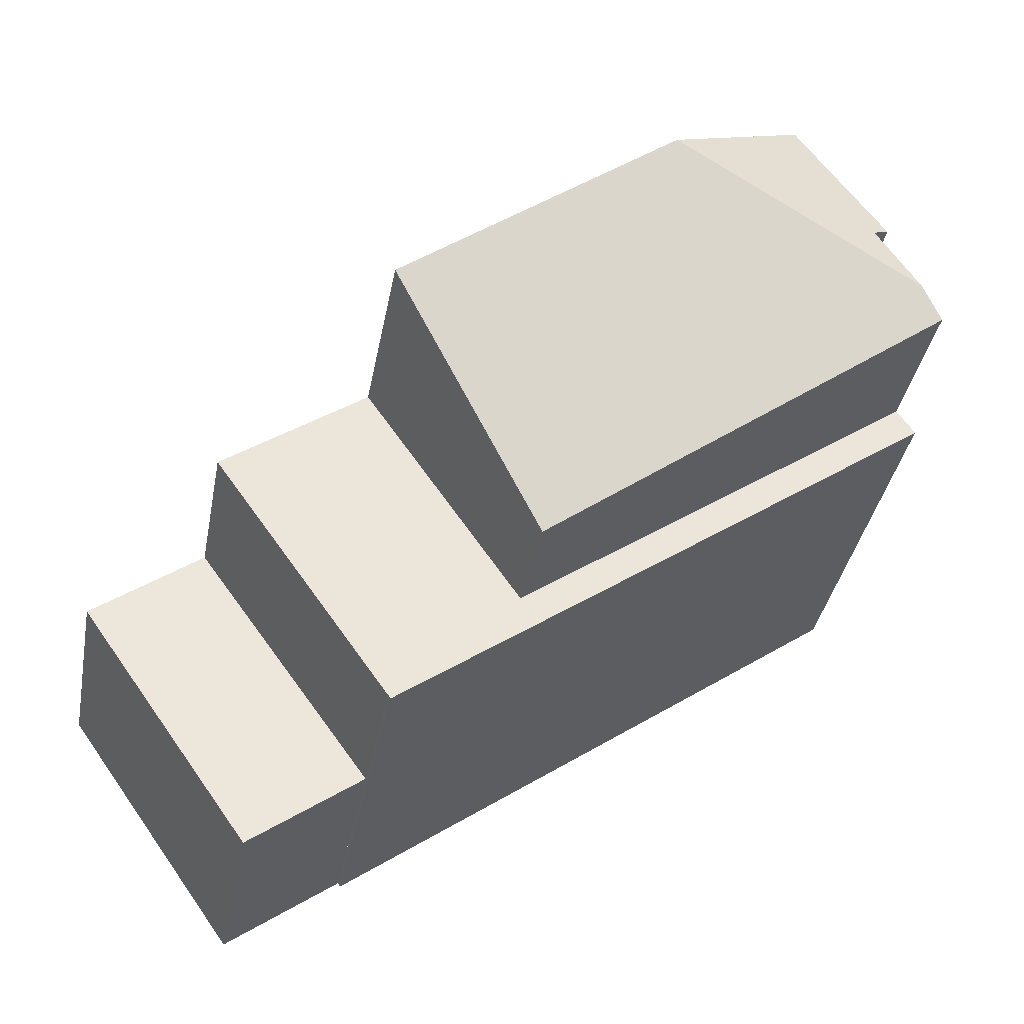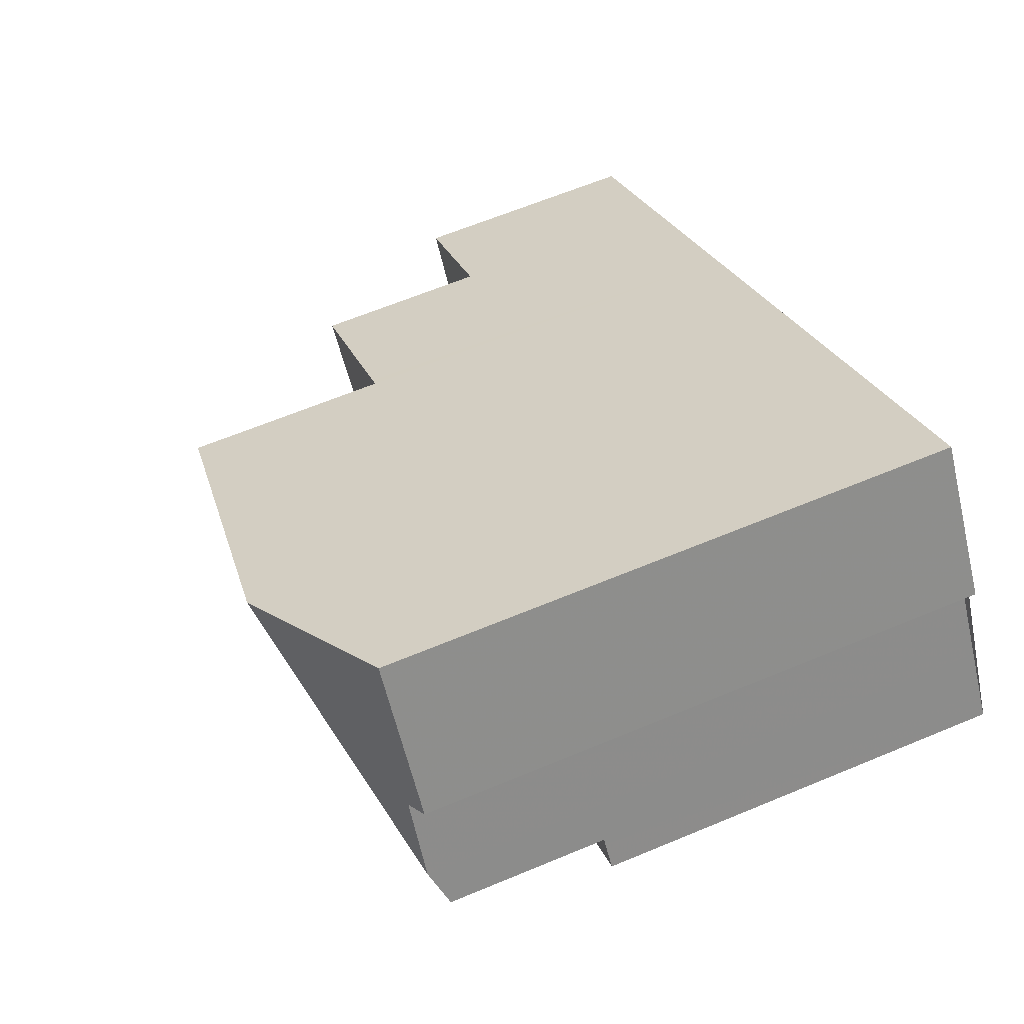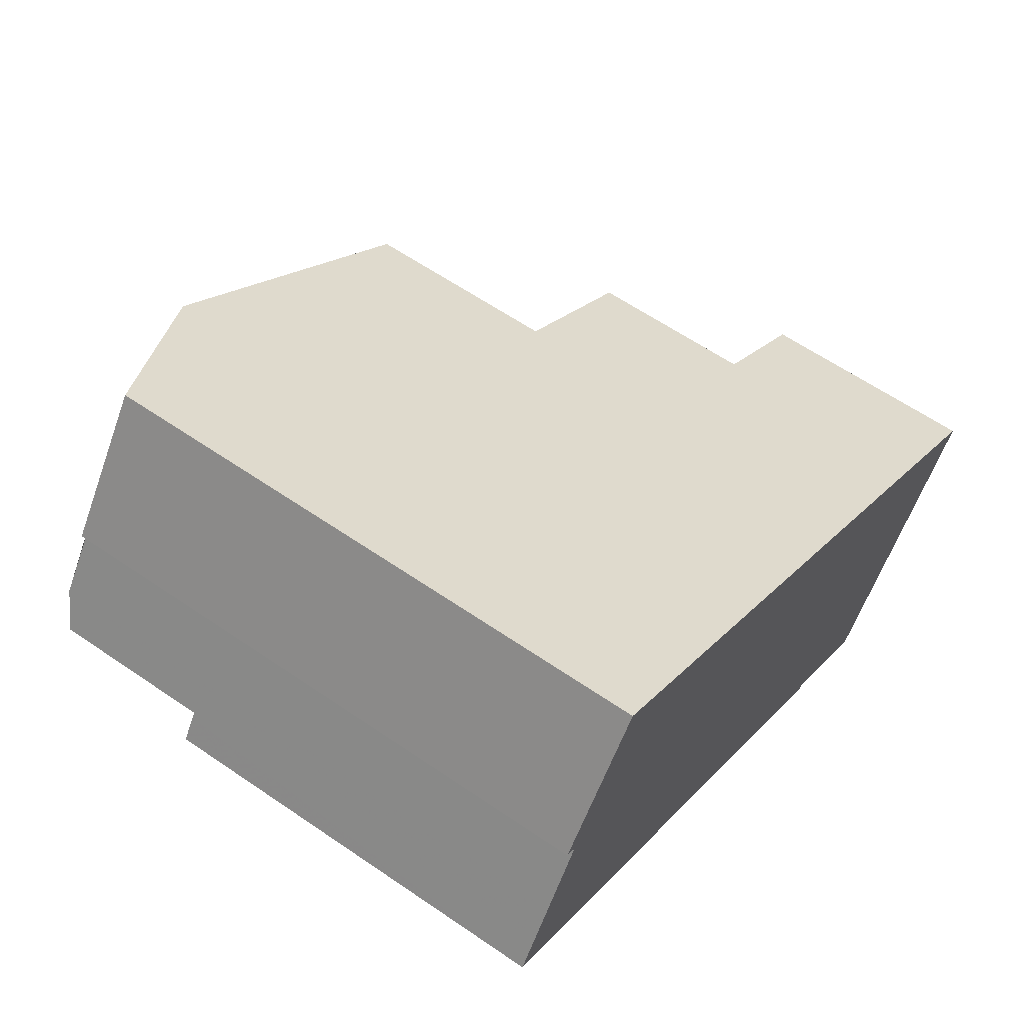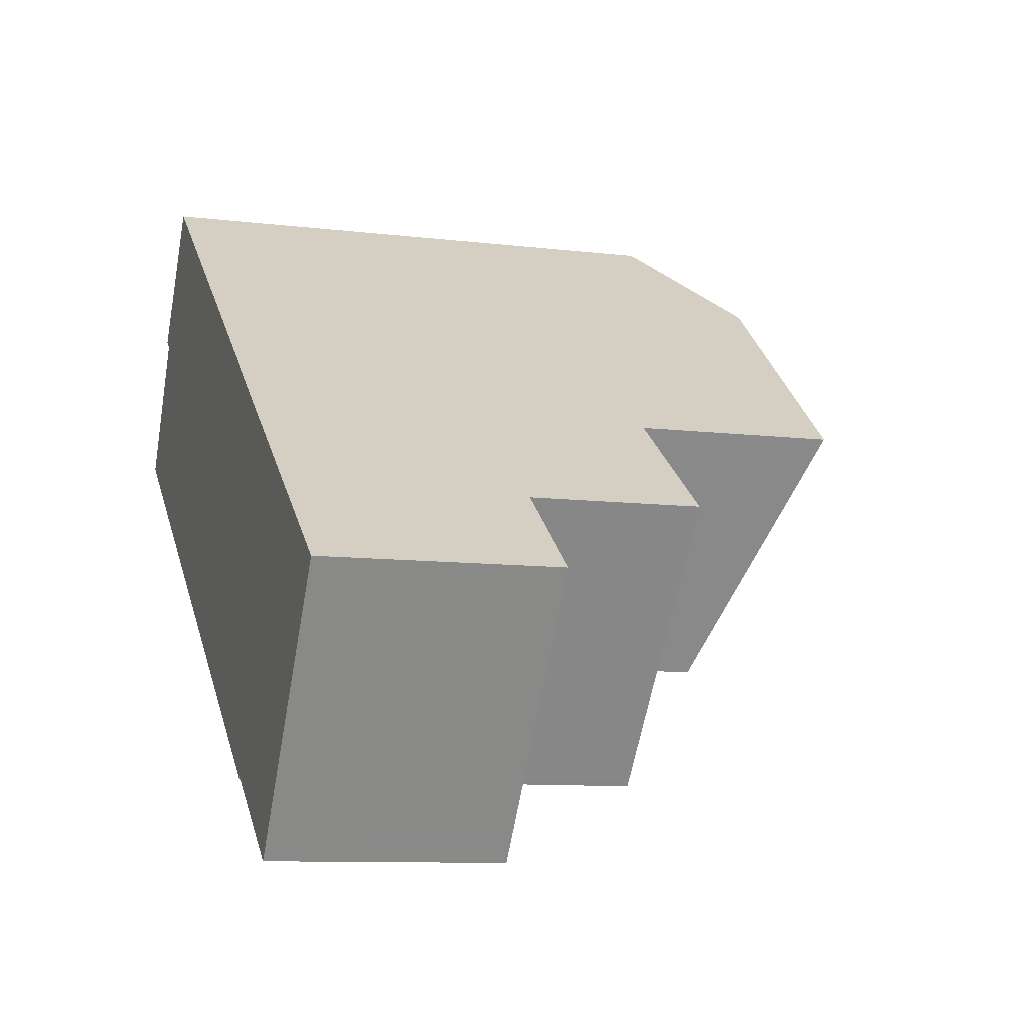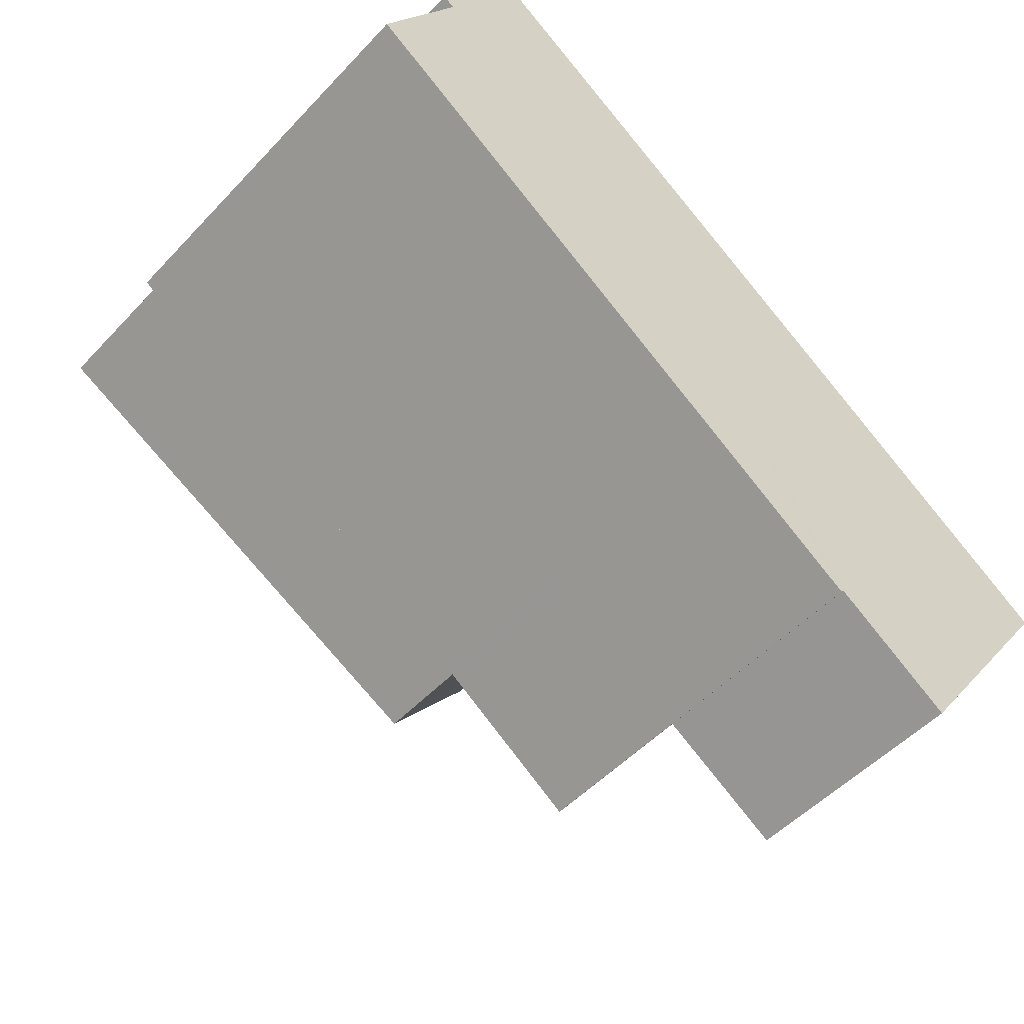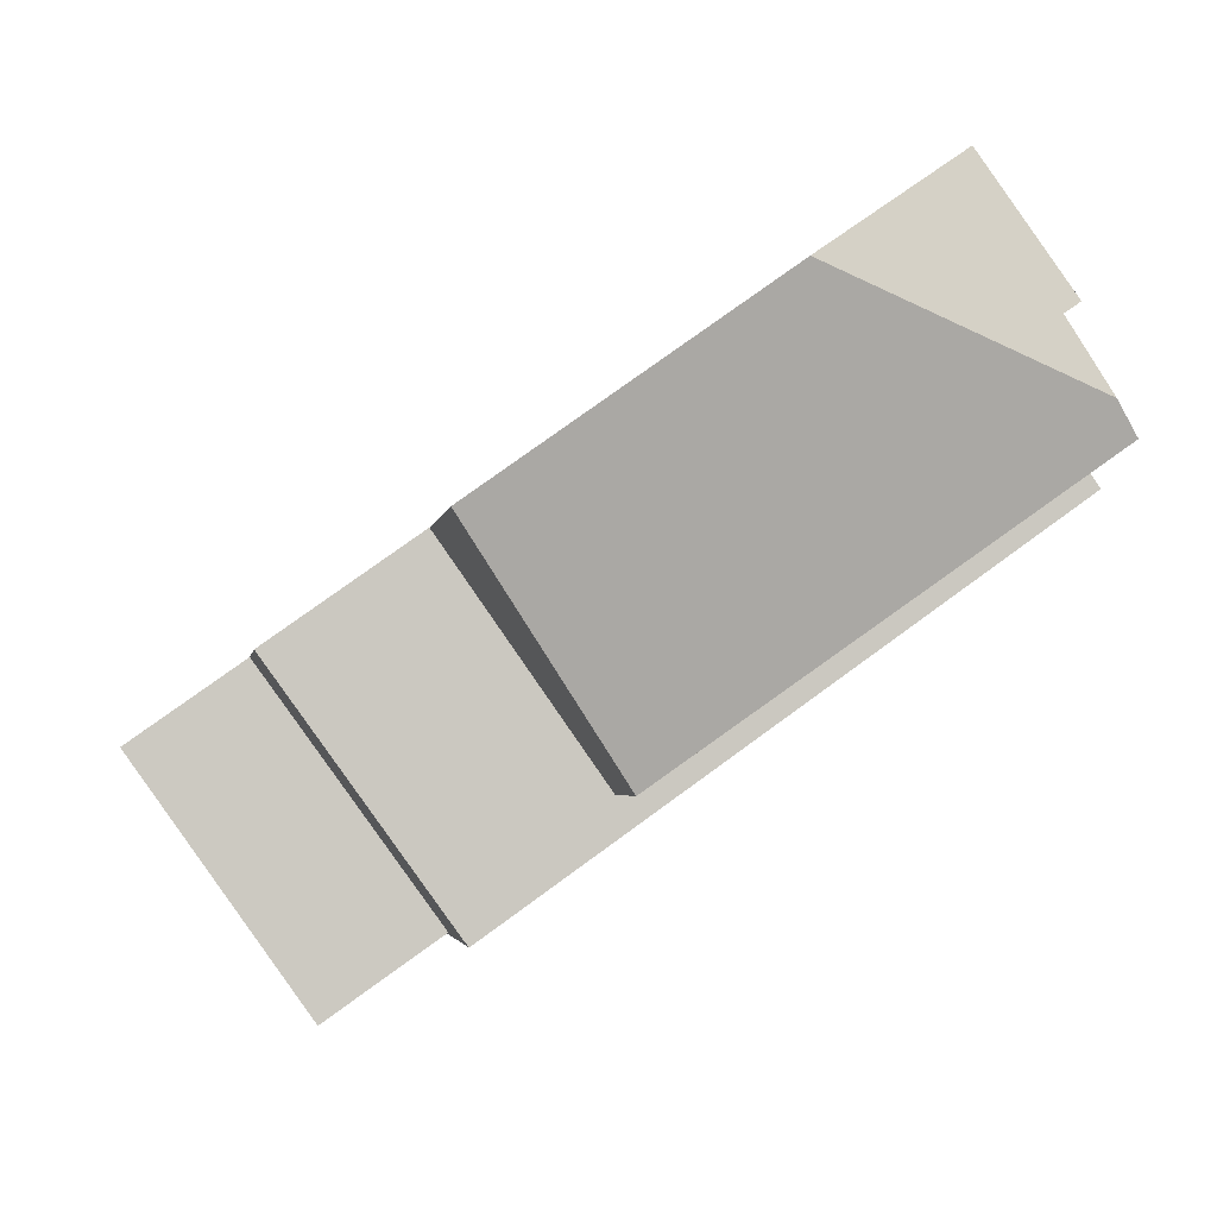
<metadata>
{"format":"obj","ext":"obj","renderer":"f3d","projection":"perspective","resolution":1024,"background":"white","views":[{"elev":-36.3,"azim":-10.4,"up":"+Y"},{"elev":62.9,"azim":67.0,"up":"+Y"},{"elev":61.3,"azim":125.0,"up":"+Y"},{"elev":-9.7,"azim":-107.5,"up":"+Y"},{"elev":-50.2,"azim":139.0,"up":"+Y"},{"elev":-3.2,"azim":-8.5,"up":"+Y"}]}
</metadata>
<code>
v -2001 -1558 6.823
v -2010 -1565 6.793
v -2010 -1565 6.795
v -2016 -1562 3.961
v -2012 -1566 3.949
v -2003 -1553 9.554
v -2002 -1556 9.549
v -2002 -1556 9.726
v -2001 -1557 9.73
v -2006 -1555 10.85
v -2006 -1555 10.85
v -2001 -1557 9.73
v -2011 -1559 10.37
v -2001 -1558 9.51
v -2001 -1558 6.833
v -2008 -1563 6.811
v -2011 -1559 6.92
v -2011 -1559 6.92
v -2008 -1563 6.811
v -2011 -1559 6.921
v -2011 -1559 6.921
v -2008 -1563 6.813
v -2008 -1563 6.813
v -2001 -1558 6.836
v -2011 -1559 6.921
v -2001 -1558 6.836
v -2014 -1561 6.913
v -2010 -1565 6.795
v -2013 -1566 3.95
v -2016 -1562 3.961
v -2010 -1565 3.985
v -2014 -1561 3.996
v -2002 -1556 9.648
v -2004 -1554 9.64
v -2011 -1565 3.985
v -2011 -1565 6.803
v -2006 -1555 10.85
v -2006 -1555 10.85
v -2003 -1553 9.554
v -2004 -1554 9.64
v -2011 -1559 6.921
v -2014 -1561 3.996
v -2014 -1561 6.913
v -2011 -1559 10.37
v -2008 -1563 6.8
v -2008 -1563 6.813
v -2008 -1563 8.803
v -2011 -1559 10.37
v -2011 -1559 10.37
v -2008 -1563 6.801
v -2008 -1563 8.803
v -2013 -1566 3.95
v -2008 -1563 6.813
v -2011 -1565 3.986
v -2011 -1565 6.805
v -2008 -1563 8.803
v -2001 -1558 9.51
v -2010 -1565 6.795
v -2011 -1565 6.803
v -2011 -1565 6.805
v -2014 -1561 3.996
v -2011 -1565 3.986
v -2011 -1565 3.985
v -2010 -1565 3.985
v -2014 -1561 6.913
v -2014 -1561 6.913
v -2014 -1561 3.996
v -2016 -1562 3.962
v -2013 -1566 3.951
v -2013 -1566 3.951
v -2012 -1566 3.95
v -2016 -1562 3.962
v -2008 -1563 6.801
v -2001 -1558 6.823
v -2001 -1558 0
v -2008 -1563 0
v -2010 -1565 6.795
v -2010 -1565 6.793
v -2010 -1565 8.882e-16
v -2010 -1565 0
v -2010 -1565 6.795
v -2010 -1565 6.795
v -2010 -1565 0
v -2010 -1565 -8.882e-16
v -2016 -1562 3.962
v -2016 -1562 3.961
v -2016 -1562 0
v -2016 -1562 0
v -2013 -1566 3.95
v -2012 -1566 3.949
v -2012 -1566 0
v -2013 -1566 -4.441e-16
v -2003 -1553 9.554
v -2003 -1553 9.554
v -2003 -1553 0
v -2003 -1553 0
v -2002 -1556 9.648
v -2002 -1556 9.549
v -2002 -1556 0
v -2002 -1556 0
v -2001 -1557 9.73
v -2002 -1556 9.726
v -2002 -1556 0
v -2001 -1557 0
v -2001 -1558 9.51
v -2001 -1557 9.73
v -2001 -1557 0
v -2001 -1558 0
v -2004 -1554 9.64
v -2006 -1555 10.85
v -2006 -1555 0
v -2004 -1554 0
v -2001 -1558 6.823
v -2001 -1558 6.833
v -2001 -1558 -8.882e-16
v -2001 -1558 0
v -2011 -1559 6.921
v -2011 -1559 6.92
v -2011 -1559 0
v -2011 -1559 0
v -2001 -1558 6.833
v -2001 -1558 6.836
v -2001 -1558 8.882e-16
v -2001 -1558 -8.882e-16
v -2013 -1566 3.95
v -2013 -1566 3.95
v -2013 -1566 -4.441e-16
v -2013 -1566 0
v -2016 -1562 3.961
v -2016 -1562 3.961
v -2016 -1562 4.441e-16
v -2016 -1562 0
v -2002 -1556 9.726
v -2002 -1556 9.648
v -2002 -1556 0
v -2002 -1556 0
v -2003 -1553 9.554
v -2004 -1554 9.64
v -2004 -1554 0
v -2003 -1553 0
v -2002 -1556 9.549
v -2003 -1553 9.554
v -2003 -1553 0
v -2002 -1556 0
v -2010 -1565 6.793
v -2008 -1563 6.8
v -2008 -1563 0
v -2010 -1565 8.882e-16
v -2006 -1555 10.85
v -2011 -1559 10.37
v -2011 -1559 -1.776e-15
v -2006 -1555 0
v -2008 -1563 6.8
v -2008 -1563 6.801
v -2008 -1563 0
v -2008 -1563 0
v -2016 -1562 3.961
v -2013 -1566 3.95
v -2013 -1566 0
v -2016 -1562 4.441e-16
v -2012 -1566 3.95
v -2010 -1565 3.985
v -2010 -1565 0
v -2012 -1566 4.441e-16
v -2011 -1559 6.92
v -2014 -1561 6.913
v -2014 -1561 0
v -2011 -1559 0
v -2012 -1566 3.949
v -2012 -1566 3.95
v -2012 -1566 4.441e-16
v -2012 -1566 0
v -2014 -1561 3.996
v -2016 -1562 3.962
v -2016 -1562 0
v -2014 -1561 -4.441e-16
v -2016 -1562 0
v -2003 -1553 0
v -2002 -1556 0
v -2002 -1556 0
v -2001 -1558 0
v -2010 -1565 0
v -2010 -1565 0
v -2012 -1566 0
f 71 5 29 70
f 36 28 31 35
f 49 10 38 48
f 40 34 6 39
f 19 15 1 50
f 65 17 23 60
f 66 18 17 65
f 23 17 20 22
f 20 17 18 21
f 22 19 16 23
f 24 15 19 22
f 70 29 52 69
f 68 30 4 72
f 37 11 34 40
f 55 36 35 54
f 51 48 38 9 57
f 39 7 33 40
f 40 33 8 12 37
f 42 32 27 43
f 41 25 13 44
f 59 16 45 2 3 58
f 47 14 26 46
f 50 45 16 19
f 60 23 16 59
f 69 52 30 68
f 54 42 43 55
f 53 41 44 56
f 68 61 62 69
f 70 63 64 71
f 69 62 63 70
f 72 67 61 68
f 74 75 76 73
f 78 79 80 77
f 82 83 84 81
f 86 87 88 85
f 90 91 92 89
f 94 95 96 93
f 98 99 100 97
f 102 103 104 101
f 106 107 108 105
f 110 111 112 109
f 114 115 116 113
f 118 119 120 117
f 122 123 124 121
f 126 127 128 125
f 130 131 132 129
f 134 135 136 133
f 138 139 140 137
f 142 143 144 141
f 146 147 148 145
f 150 151 152 149
f 154 155 156 153
f 158 159 160 157
f 162 163 164 161
f 166 167 168 165
f 170 171 172 169
f 174 175 176 173
f 178 179 180 181 182 183 184 177

</code>
